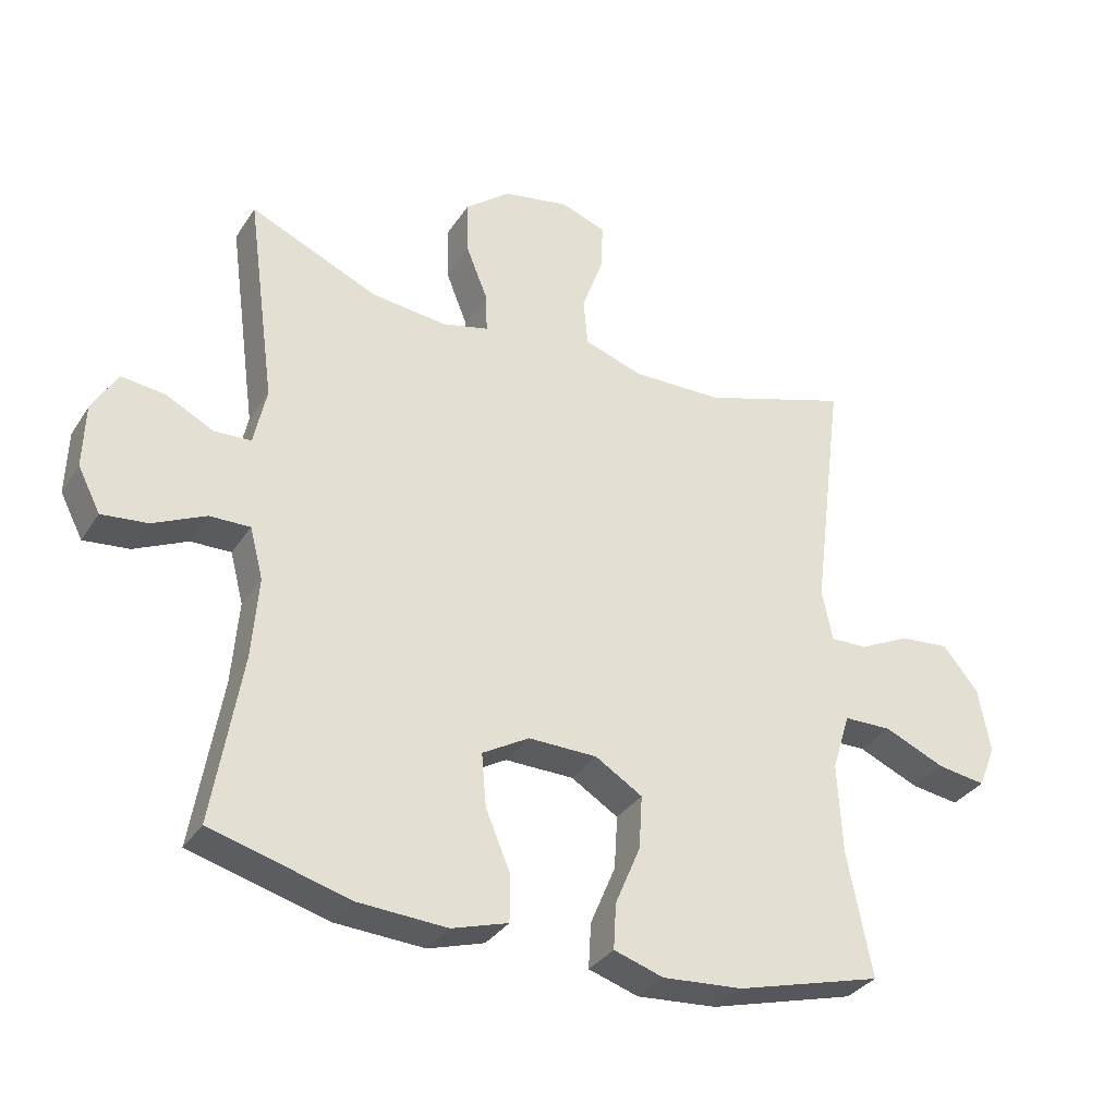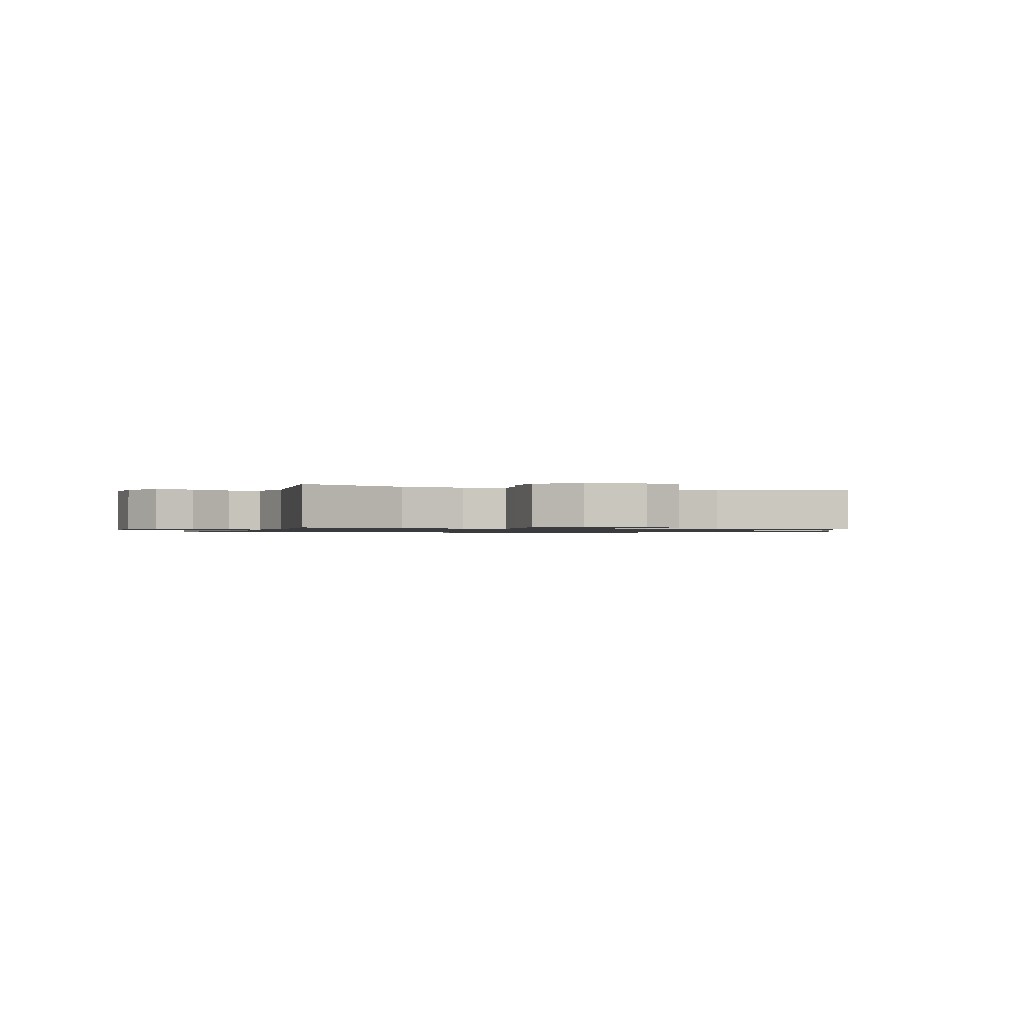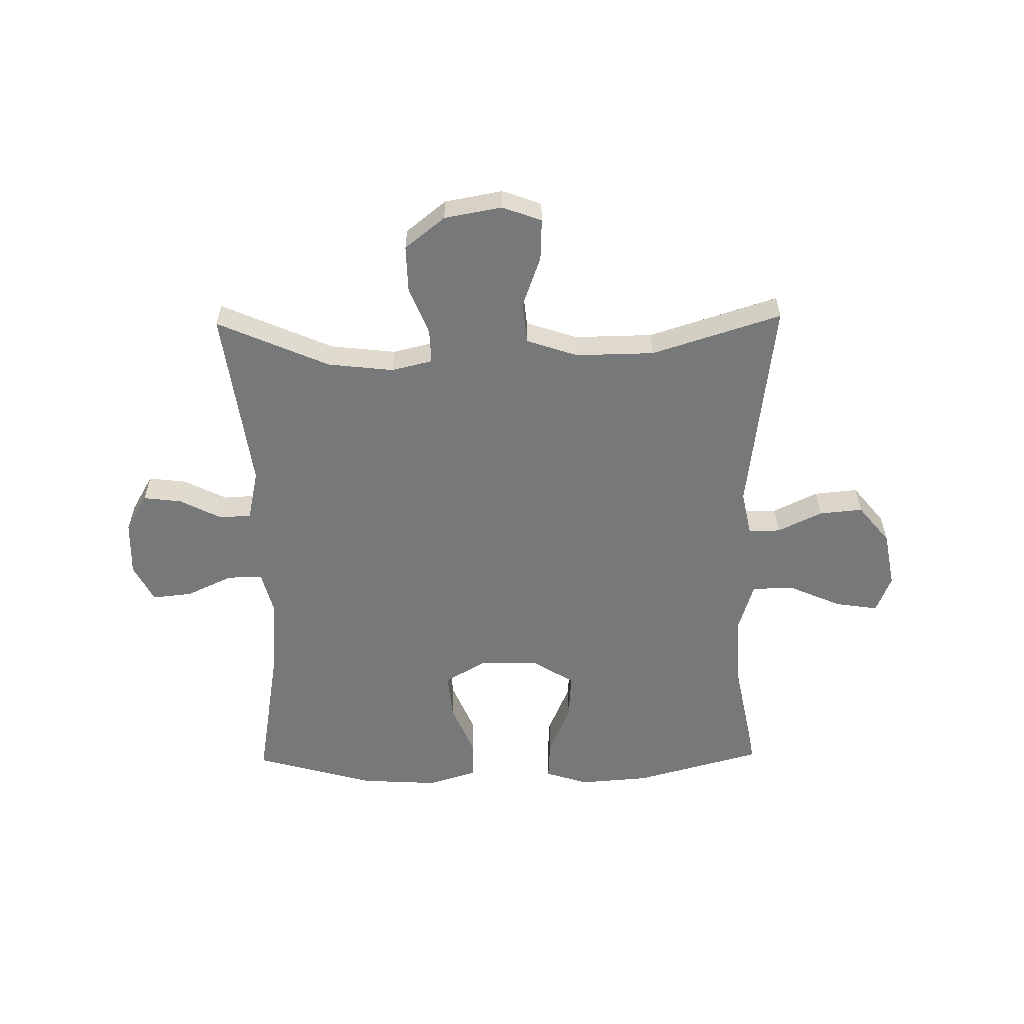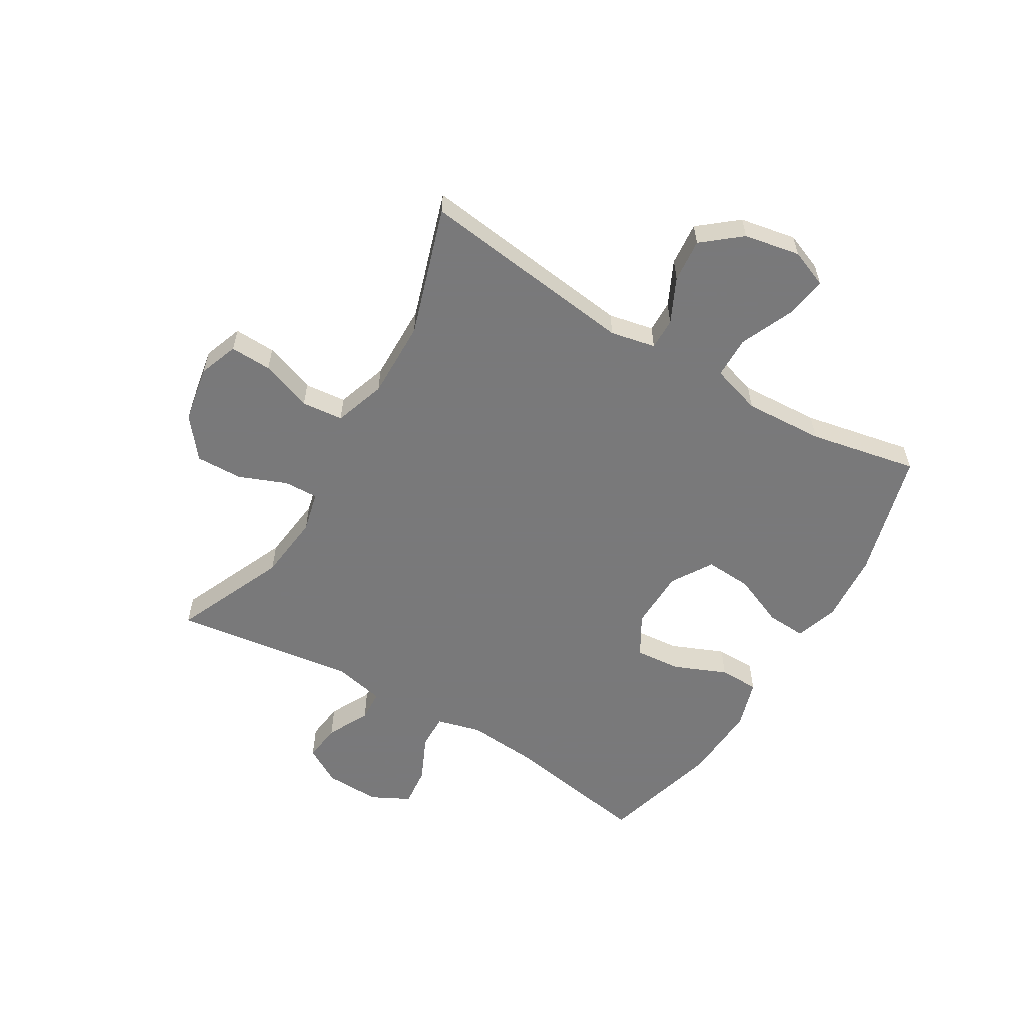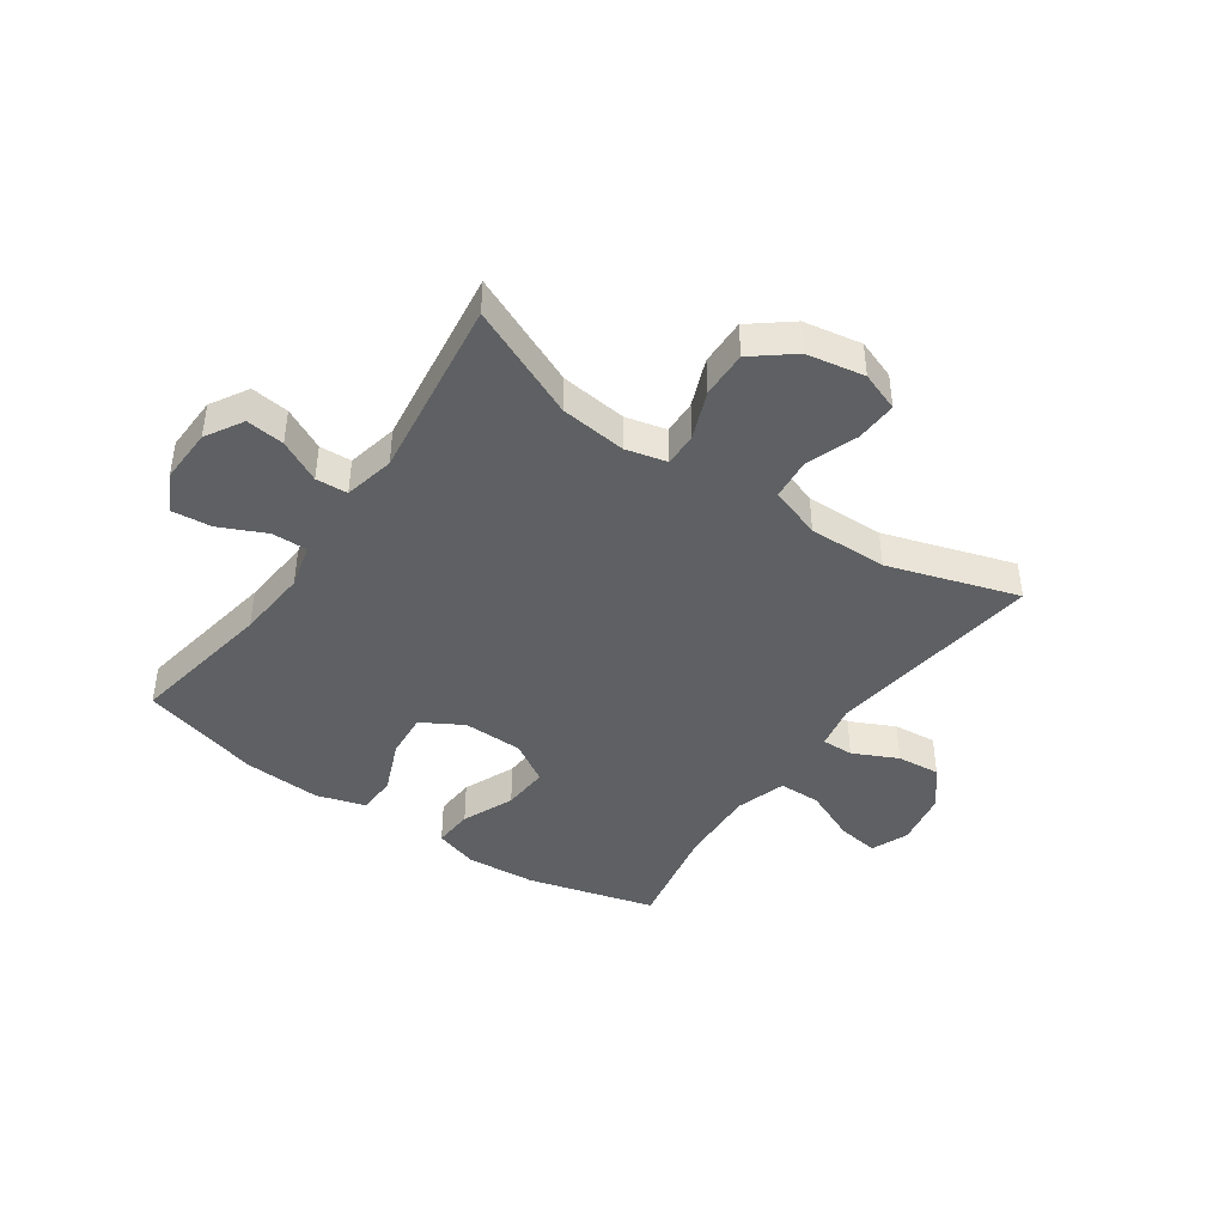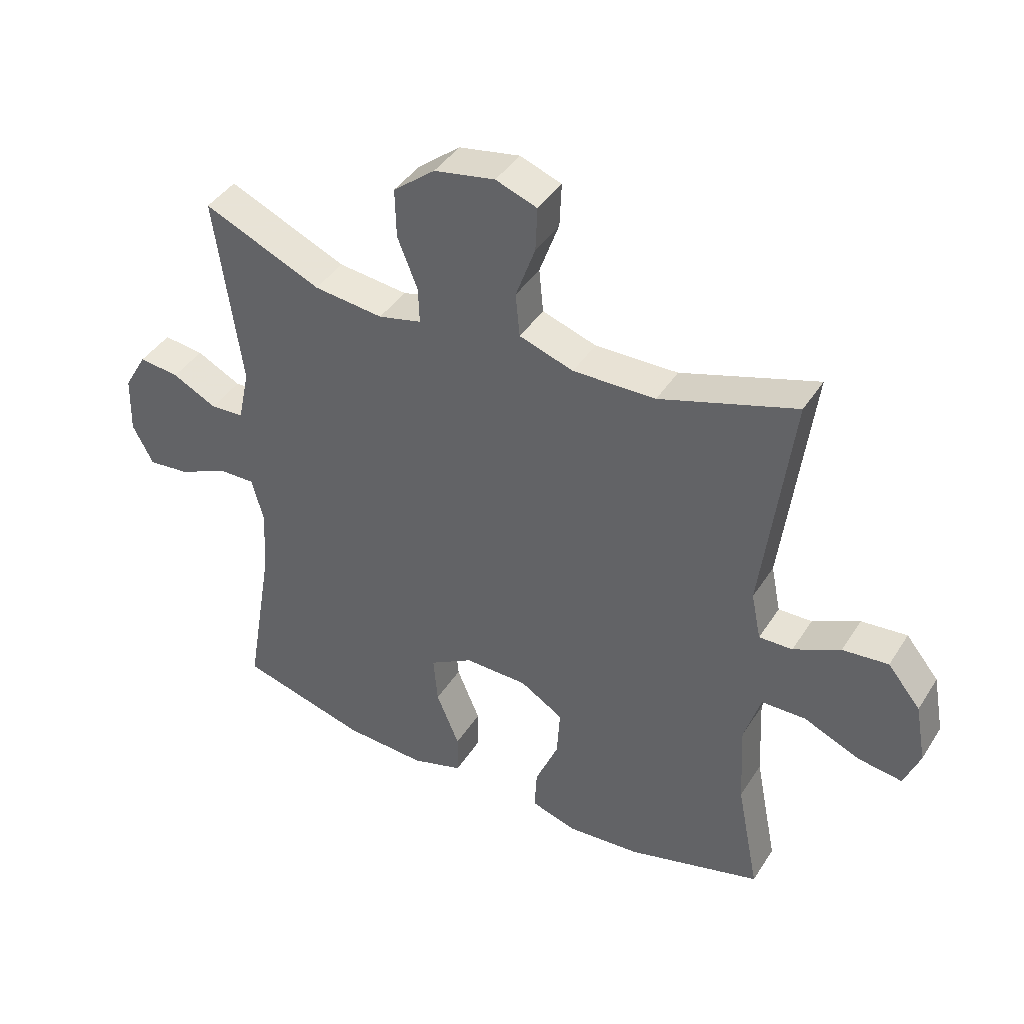
<metadata>
{"format":"obj","ext":"obj","renderer":"f3d","projection":"perspective","resolution":1024,"background":"white","views":[{"elev":-33.0,"azim":-27.9,"up":"+Z"},{"elev":-1.0,"azim":-20.2,"up":"+Y"},{"elev":-57.4,"azim":0.9,"up":"+Y"},{"elev":-57.8,"azim":59.3,"up":"+Y"},{"elev":-42.7,"azim":-34.8,"up":"+Y"},{"elev":41.4,"azim":29.8,"up":"+Z"}]}
</metadata>
<code>
v 0.5 0.07 0.5
v 0.452 0.07 0.123
v 0.468 0.07 0.045
v 0.523 0.07 0.046
v 0.6 0.07 0.083
v 0.675 0.07 0.09
v 0.729 0.07 0.024
v 0.747 0.07 -0.073
v 0.721 0.07 -0.138
v 0.648 0.07 -0.127
v 0.556 0.07 -0.087
v 0.483 0.07 -0.088
v 0.456 0.07 -0.175
v 0.463 0.07 -0.312
v 0.5 0.07 -0.5
v 0.279 0.07 -0.56
v 0.158 0.07 -0.569
v 0.083 0.07 -0.545
v 0.087 0.07 -0.476
v 0.125 0.07 -0.386
v 0.13 0.07 -0.305
v 0.059 0.07 -0.261
v -0.045 0.07 -0.259
v -0.116 0.07 -0.3
v -0.109 0.07 -0.38
v -0.071 0.07 -0.471
v -0.072 0.07 -0.54
v -0.157 0.07 -0.566
v -0.291 0.07 -0.558
v -0.5 0.07 -0.5
v -0.457 0.07 -0.246
v -0.447 0.07 -0.122
v -0.467 0.07 -0.045
v -0.528 0.07 -0.046
v -0.608 0.07 -0.083
v -0.677 0.07 -0.09
v -0.711 0.07 -0.024
v -0.708 0.07 0.072
v -0.67 0.07 0.137
v -0.604 0.07 0.129
v -0.531 0.07 0.092
v -0.476 0.07 0.095
v -0.457 0.07 0.183
v -0.5 0.07 0.5
v -0.306 0.07 0.415
v -0.192 0.07 0.402
v -0.121 0.07 0.419
v -0.123 0.07 0.478
v -0.156 0.07 0.561
v -0.158 0.07 0.642
v -0.089 0.07 0.697
v 0.011 0.07 0.715
v 0.079 0.07 0.69
v 0.076 0.07 0.618
v 0.044 0.07 0.529
v 0.051 0.07 0.457
v 0.14 0.07 0.427
v 0.276 0.07 0.429
v 0.5 0 0.5
v 0.452 0 0.123
v 0.468 0 0.045
v 0.523 0 0.046
v 0.6 0 0.083
v 0.675 0 0.09
v 0.729 0 0.024
v 0.747 0 -0.073
v 0.721 0 -0.138
v 0.648 0 -0.127
v 0.556 0 -0.087
v 0.483 0 -0.088
v 0.456 0 -0.175
v 0.463 0 -0.312
v 0.5 0 -0.5
v 0.279 0 -0.56
v 0.158 0 -0.569
v 0.083 0 -0.545
v 0.087 0 -0.476
v 0.125 0 -0.386
v 0.13 0 -0.305
v 0.059 0 -0.261
v -0.045 0 -0.259
v -0.116 0 -0.3
v -0.109 0 -0.38
v -0.071 0 -0.471
v -0.072 0 -0.54
v -0.157 0 -0.566
v -0.291 0 -0.558
v -0.5 0 -0.5
v -0.457 0 -0.246
v -0.447 0 -0.122
v -0.467 0 -0.045
v -0.528 0 -0.046
v -0.608 0 -0.083
v -0.677 0 -0.09
v -0.711 0 -0.024
v -0.708 0 0.072
v -0.67 0 0.137
v -0.604 0 0.129
v -0.531 0 0.092
v -0.476 0 0.095
v -0.457 0 0.183
v -0.5 0 0.5
v -0.306 0 0.415
v -0.192 0 0.402
v -0.121 0 0.419
v -0.123 0 0.478
v -0.156 0 0.561
v -0.158 0 0.642
v -0.089 0 0.697
v 0.011 0 0.715
v 0.079 0 0.69
v 0.076 0 0.618
v 0.044 0 0.529
v 0.051 0 0.457
v 0.14 0 0.427
v 0.276 0 0.429
f 53 54 55
f 52 53 55
f 51 52 55
f 50 51 55
f 49 50 55
f 48 49 55
f 47 48 55 56
f 46 47 56 57
f 43 44 45
f 42 43 45 46
f 39 40 41
f 38 39 41
f 37 38 41
f 36 37 41
f 35 36 41
f 34 35 41
f 33 34 41 42
f 46 57 58
f 42 46 58
f 33 42 58
f 32 33 58
f 29 30 31
f 28 29 31
f 27 28 31
f 26 27 31
f 25 26 31
f 18 19 20
f 17 18 20
f 16 17 20
f 15 16 20
f 14 15 20
f 13 14 20 21
f 12 13 21 22
f 9 10 11
f 8 9 11
f 7 8 11
f 6 7 11
f 5 6 11
f 4 5 11
f 3 4 11 12
f 12 22 23
f 3 12 23
f 2 3 23
f 2 23 24
f 1 2 24
f 58 1 24
f 32 58 24
f 24 25 31 32
f 113 112 111
f 113 111 110
f 113 110 109
f 113 109 108
f 113 108 107
f 113 107 106
f 114 113 106 105
f 115 114 105 104
f 103 102 101
f 104 103 101 100
f 99 98 97
f 99 97 96
f 99 96 95
f 99 95 94
f 99 94 93
f 99 93 92
f 100 99 92 91
f 116 115 104
f 116 104 100
f 116 100 91
f 116 91 90
f 89 88 87
f 89 87 86
f 89 86 85
f 89 85 84
f 89 84 83
f 78 77 76
f 78 76 75
f 78 75 74
f 78 74 73
f 78 73 72
f 79 78 72 71
f 80 79 71 70
f 69 68 67
f 69 67 66
f 69 66 65
f 69 65 64
f 69 64 63
f 69 63 62
f 70 69 62 61
f 81 80 70
f 81 70 61
f 81 61 60
f 82 81 60
f 82 60 59
f 82 59 116
f 82 116 90
f 90 89 83 82
f 1 59 60 2
f 2 60 61 3
f 3 61 62 4
f 4 62 63 5
f 5 63 64 6
f 6 64 65 7
f 7 65 66 8
f 8 66 67 9
f 9 67 68 10
f 10 68 69 11
f 11 69 70 12
f 12 70 71 13
f 13 71 72 14
f 14 72 73 15
f 15 73 74 16
f 16 74 75 17
f 17 75 76 18
f 18 76 77 19
f 19 77 78 20
f 20 78 79 21
f 21 79 80 22
f 22 80 81 23
f 23 81 82 24
f 24 82 83 25
f 25 83 84 26
f 26 84 85 27
f 27 85 86 28
f 28 86 87 29
f 29 87 88 30
f 30 88 89 31
f 31 89 90 32
f 32 90 91 33
f 33 91 92 34
f 34 92 93 35
f 35 93 94 36
f 36 94 95 37
f 37 95 96 38
f 38 96 97 39
f 39 97 98 40
f 40 98 99 41
f 41 99 100 42
f 42 100 101 43
f 43 101 102 44
f 44 102 103 45
f 45 103 104 46
f 46 104 105 47
f 47 105 106 48
f 48 106 107 49
f 49 107 108 50
f 50 108 109 51
f 51 109 110 52
f 52 110 111 53
f 53 111 112 54
f 54 112 113 55
f 55 113 114 56
f 56 114 115 57
f 57 115 116 58
f 58 116 59 1

</code>
